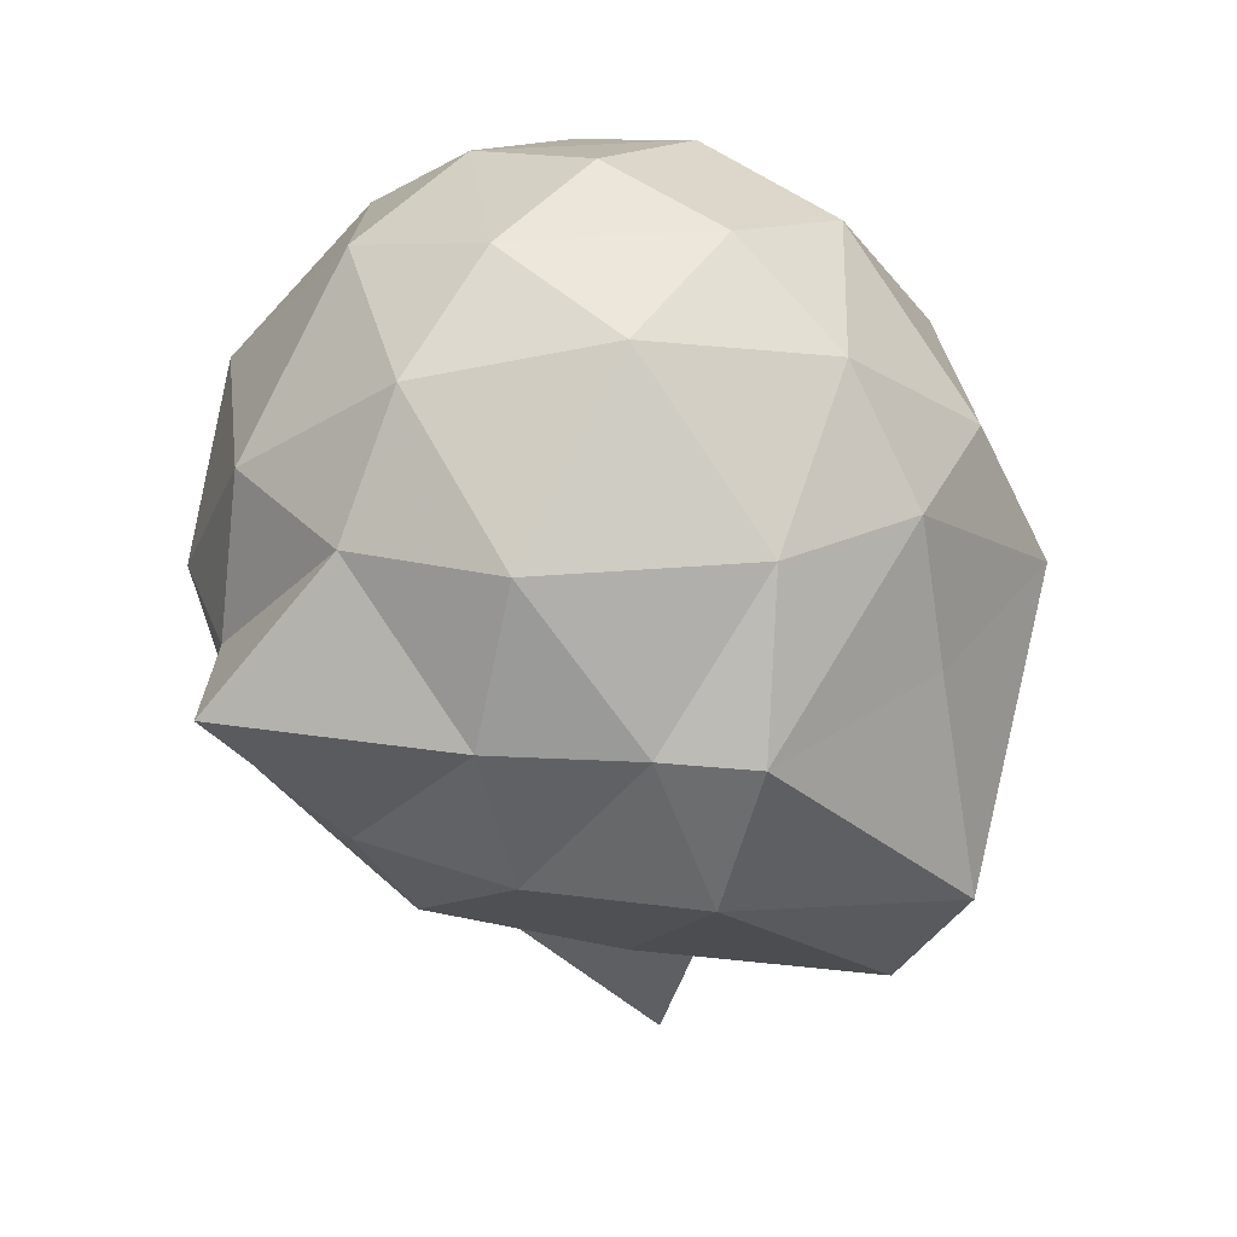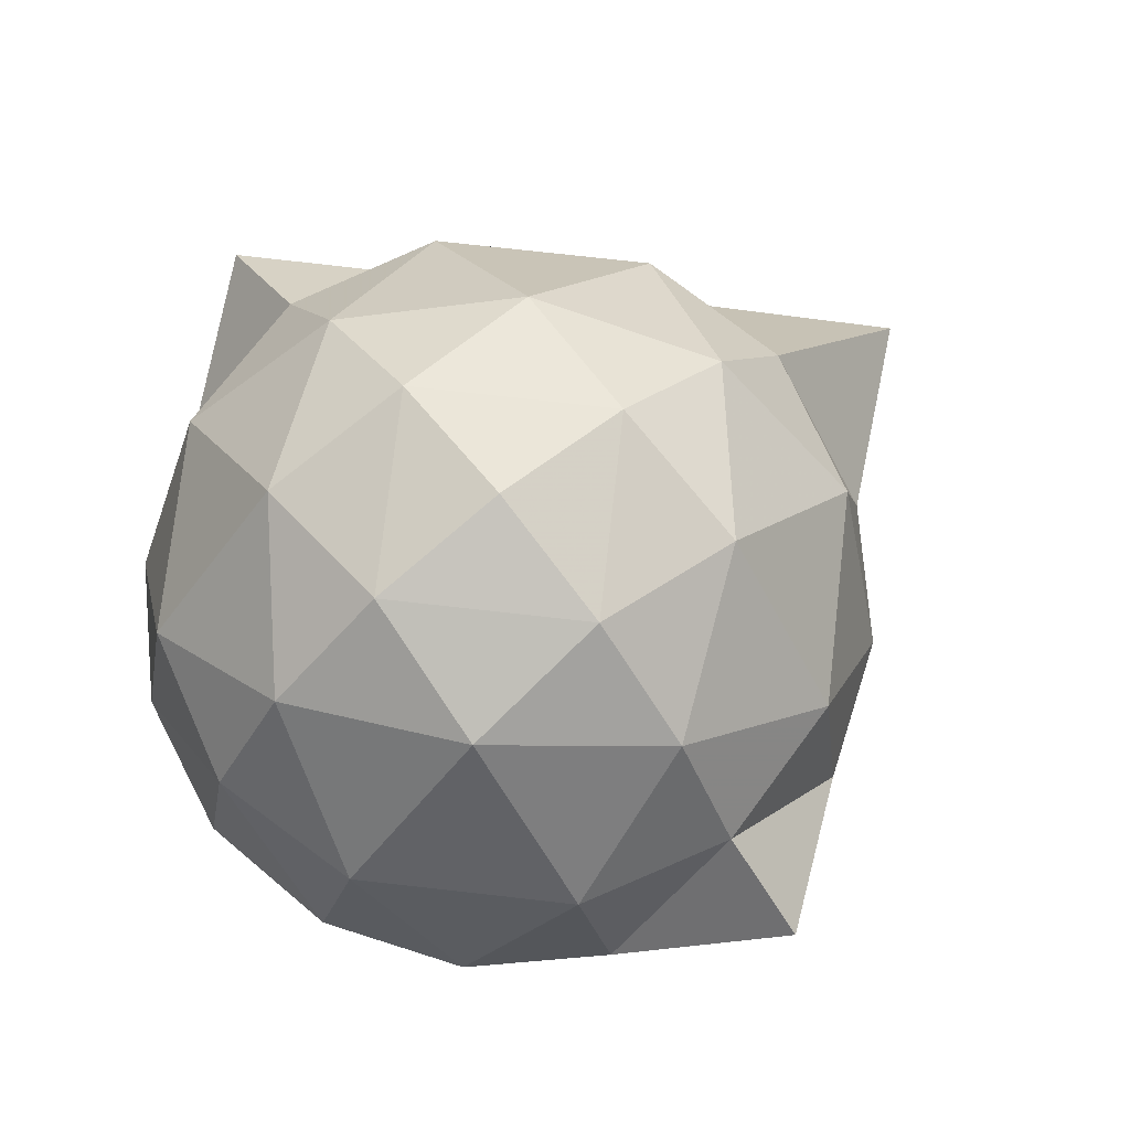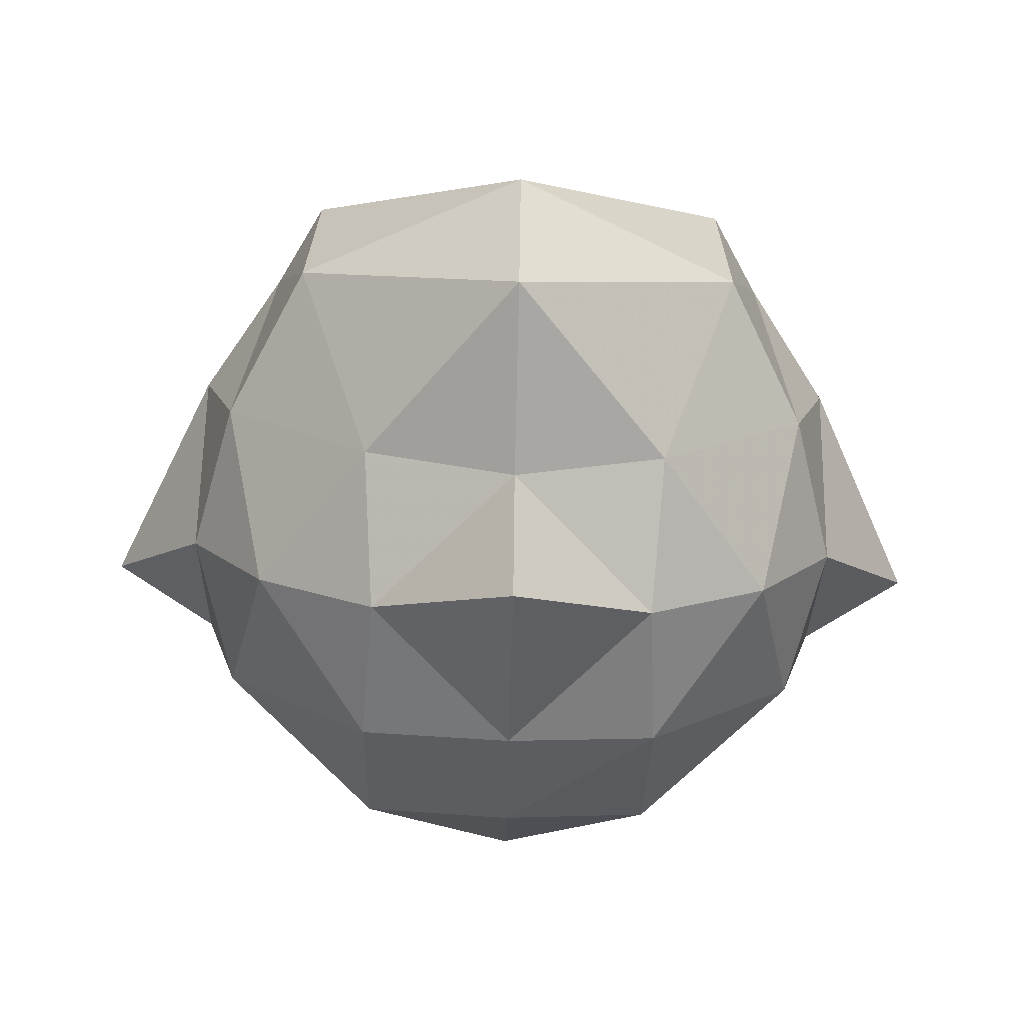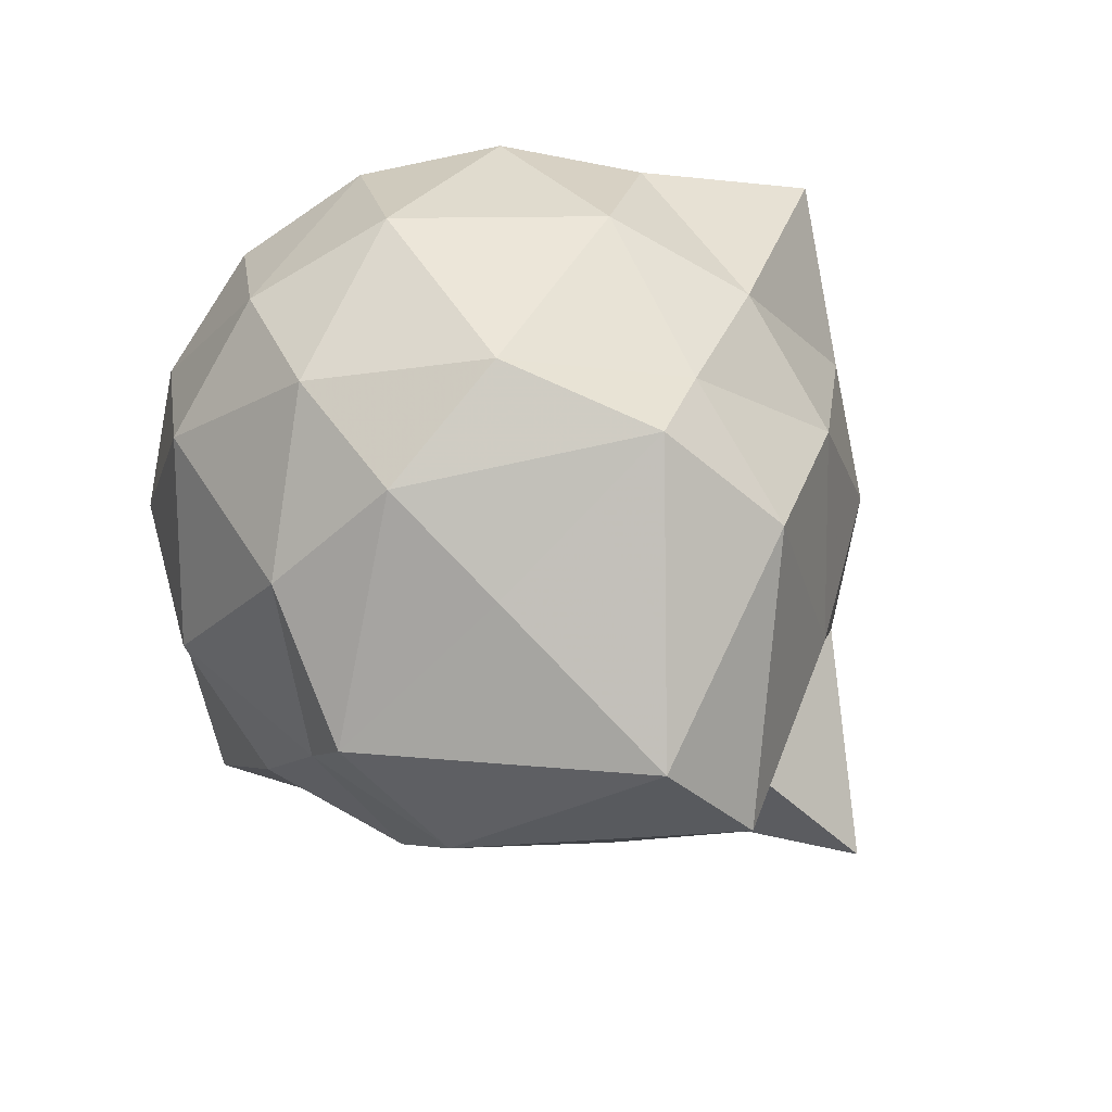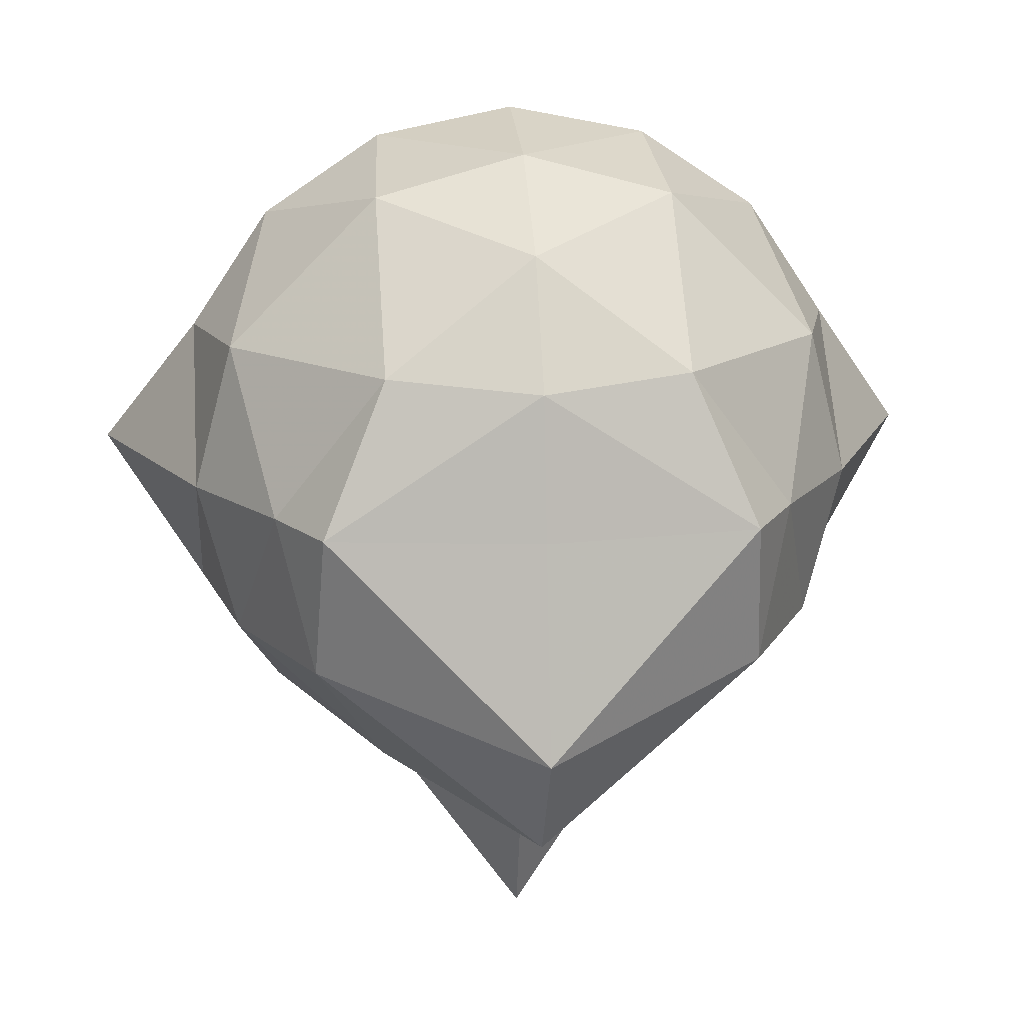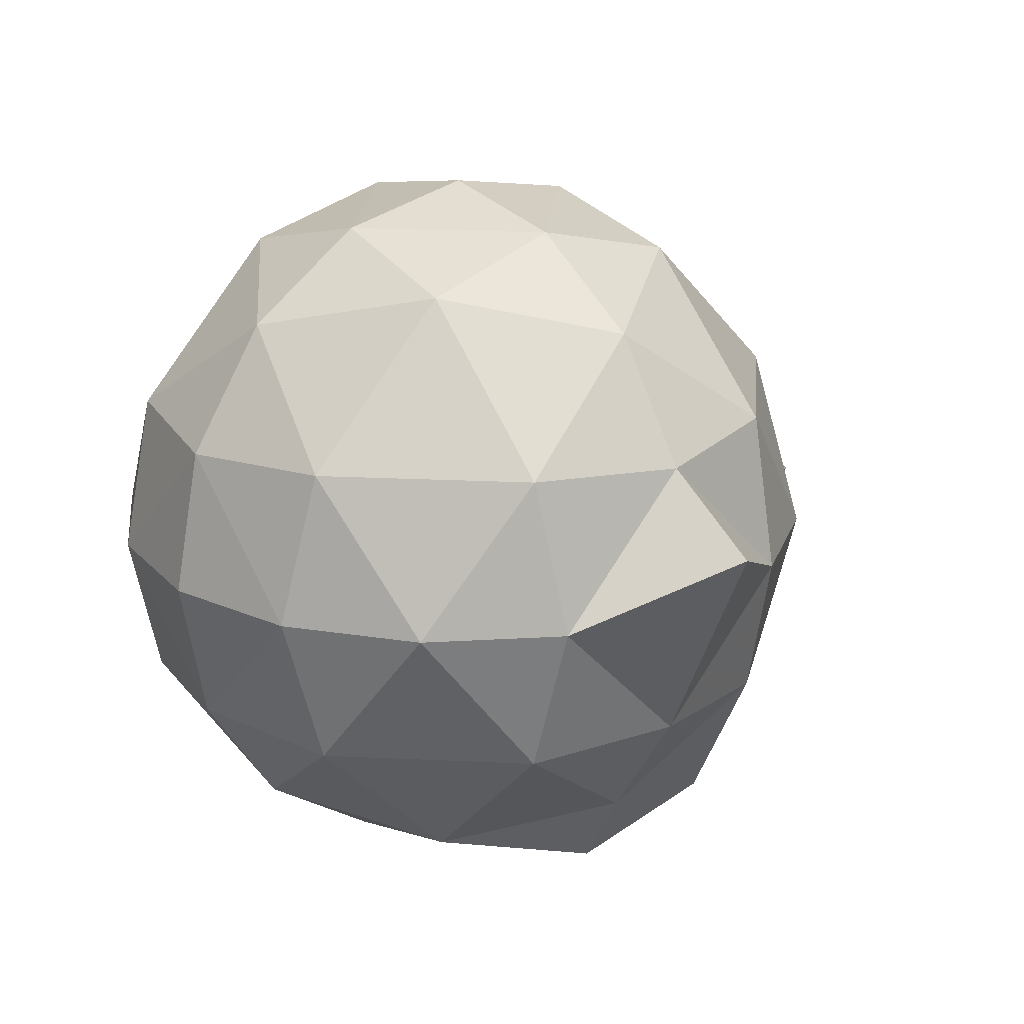
<metadata>
{"format":"obj","ext":"obj","renderer":"f3d","projection":"perspective","resolution":1024,"background":"white","views":[{"elev":30.6,"azim":-52.1,"up":"+Z"},{"elev":74.1,"azim":51.4,"up":"+Y"},{"elev":-73.3,"azim":-1.3,"up":"+Z"},{"elev":-74.5,"azim":45.5,"up":"+Y"},{"elev":17.2,"azim":-5.6,"up":"+Z"},{"elev":20.9,"azim":50.0,"up":"+Y"}]}
</metadata>
<code>
g Sphere_2
v 0.4083 0.7041 0.2041
v -0.4083 0.7041 0.2041
v -0.4083 0.2959 0.2041
v 0.4083 0.2959 0.2041
v 0.4083 0.7041 -0.2041
v -0.4083 0.7041 -0.2041
v -0.4083 0.2959 -0.2041
v 0.4083 0.2959 -0.2041
v 0.2041 0.9083 0.2041
v -0.2041 0.9083 0.2041
v -0.2041 0.09175 0.2041
v 0.2041 0.09175 0.2041
v 0.2041 0.9083 -0.2041
v -0.2041 0.9083 -0.2041
v -0.3041 0.09175 -0.2041
v 0.3041 0.09175 -0.2041
v 0.2041 0.7041 0.4083
v -0.2041 0.7041 0.4083
v -0.2041 0.2959 0.4083
v 0.2041 0.2959 0.4083
v 0.2041 0.7041 -0.4083
v -0.2041 0.7041 -0.4083
v -0.2041 0.2959 -0.4083
v 0.2041 0.2959 -0.4083
v 0.4619 0.6913 0
v -0.4619 0.6913 0
v 0.4619 0.3087 0
v -0.4619 0.3087 0
v 0 0.9619 0.1913
v 0 0.03806 0.1913
v 0 0.9619 -0.1913
v 0 -0.06194 -0.2913
v 0.4619 0.5 0.1913
v -0.4619 0.5 0.1913
v 0.4619 0.5 -0.1913
v -0.4619 0.5 -0.1913
v 0.3535 0.8536 0
v -0.3535 0.8536 0
v 0.3535 0.1464 0
v -0.3535 0.1464 0
v 0 0.8536 0.3535
v 0 0.1464 0.3535
v 0 0.8536 -0.3535
v 0 0.04645 -0.4536
v 0.3535 0.5 0.3535
v -0.3535 0.5 0.3535
v 0.3535 0.5 -0.3535
v -0.3535 0.5 -0.3535
v 0.1913 0.9619 0
v -0.1913 0.9619 0
v 0.2913 0.03806 0
v -0.2913 0.03806 0
v 0 0.6913 0.4619
v 0 0.3087 0.4619
v 0 0.6913 -0.4619
v 0 0.3087 -0.4619
v 0.1913 0.5 0.4619
v -0.1913 0.5 0.4619
v 0.1913 0.5 -0.4619
v -0.1913 0.5 -0.4619
v 0.6 0.6 0
v -0.6 0.6 0
v 0 1 0
v 0 0 0
v 0 0.5 0.5
v 0 0.4 -0.7
f 61 25 33
f 25 37 1
f 25 1 33
f 33 1 45
f 37 49 9
f 37 9 1
f 1 9 17
f 1 17 45
f 45 17 57
f 49 63 29
f 49 29 9
f 9 29 41
f 9 41 17
f 17 41 53
f 17 53 57
f 57 53 65
f 62 34 26
f 26 2 38
f 26 34 2
f 34 46 2
f 38 10 50
f 38 2 10
f 2 18 10
f 2 46 18
f 46 58 18
f 50 29 63
f 50 10 29
f 10 41 29
f 10 18 41
f 18 53 41
f 18 58 53
f 58 65 53
f 62 28 34
f 28 40 3
f 28 3 34
f 34 3 46
f 40 52 11
f 40 11 3
f 3 11 19
f 3 19 46
f 46 19 58
f 52 64 30
f 52 30 11
f 11 30 42
f 11 42 19
f 19 42 54
f 19 54 58
f 58 54 65
f 61 33 27
f 27 4 39
f 27 33 4
f 33 45 4
f 39 12 51
f 39 4 12
f 4 20 12
f 4 45 20
f 45 57 20
f 51 30 64
f 51 12 30
f 12 42 30
f 12 20 42
f 20 54 42
f 20 57 54
f 57 65 54
f 61 35 25
f 25 5 37
f 25 35 5
f 35 47 5
f 37 13 49
f 37 5 13
f 5 21 13
f 5 47 21
f 47 59 21
f 49 31 63
f 49 13 31
f 13 43 31
f 13 21 43
f 21 55 43
f 21 59 55
f 59 66 55
f 62 26 36
f 26 38 6
f 26 6 36
f 36 6 48
f 38 50 14
f 38 14 6
f 6 14 22
f 6 22 48
f 48 22 60
f 50 63 31
f 50 31 14
f 14 31 43
f 14 43 22
f 22 43 55
f 22 55 60
f 60 55 66
f 62 36 28
f 28 7 40
f 28 36 7
f 36 48 7
f 40 15 52
f 40 7 15
f 7 23 15
f 7 48 23
f 48 60 23
f 52 32 64
f 52 15 32
f 15 44 32
f 15 23 44
f 23 56 44
f 23 60 56
f 60 66 56
f 61 27 35
f 27 39 8
f 27 8 35
f 35 8 47
f 39 51 16
f 39 16 8
f 8 16 24
f 8 24 47
f 47 24 59
f 51 64 32
f 51 32 16
f 16 32 44
f 16 44 24
f 24 44 56
f 24 56 59
f 59 56 66

</code>
